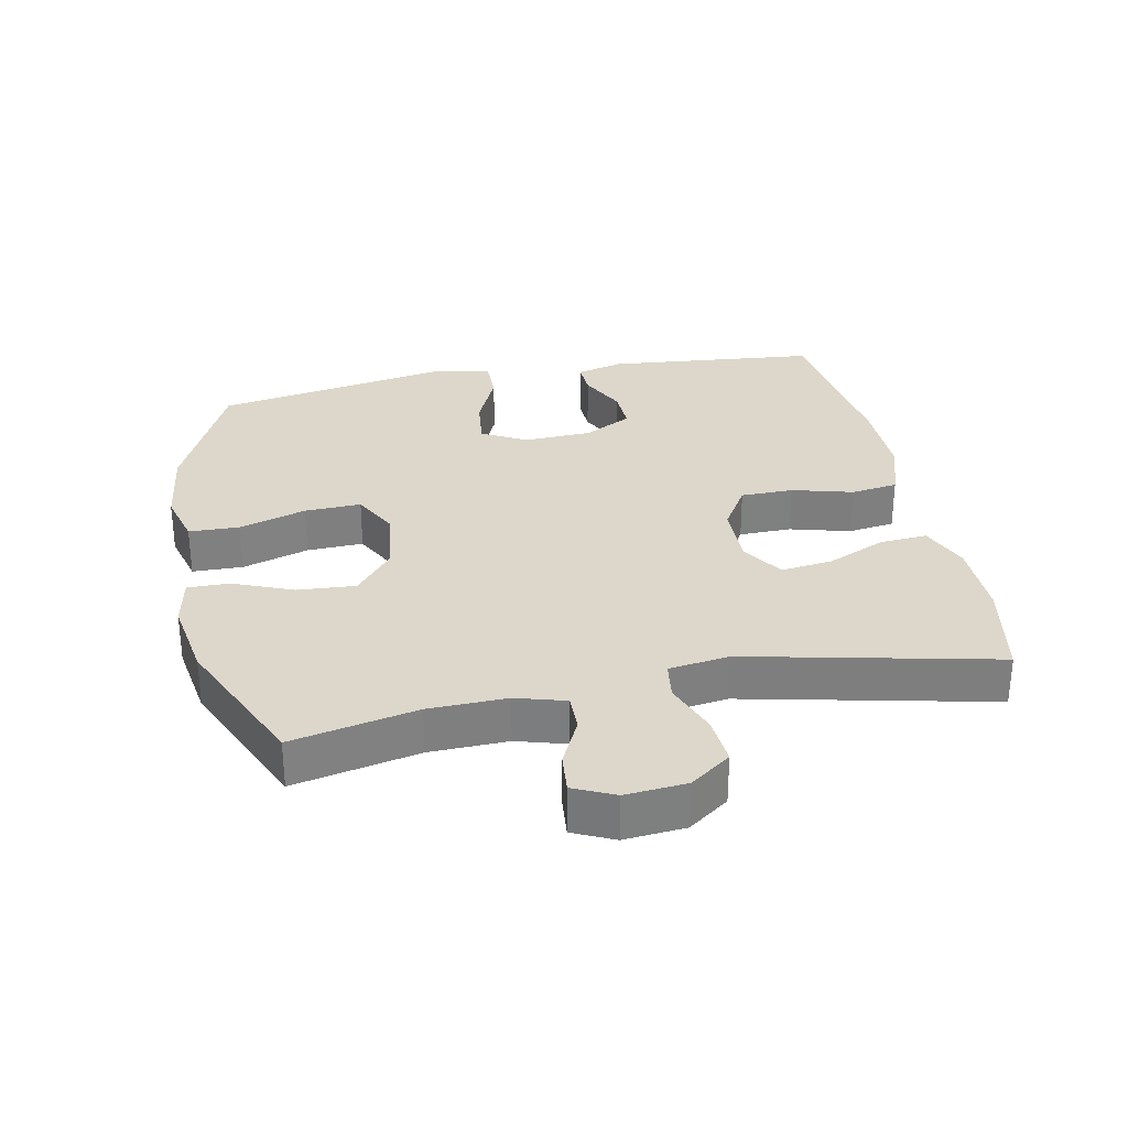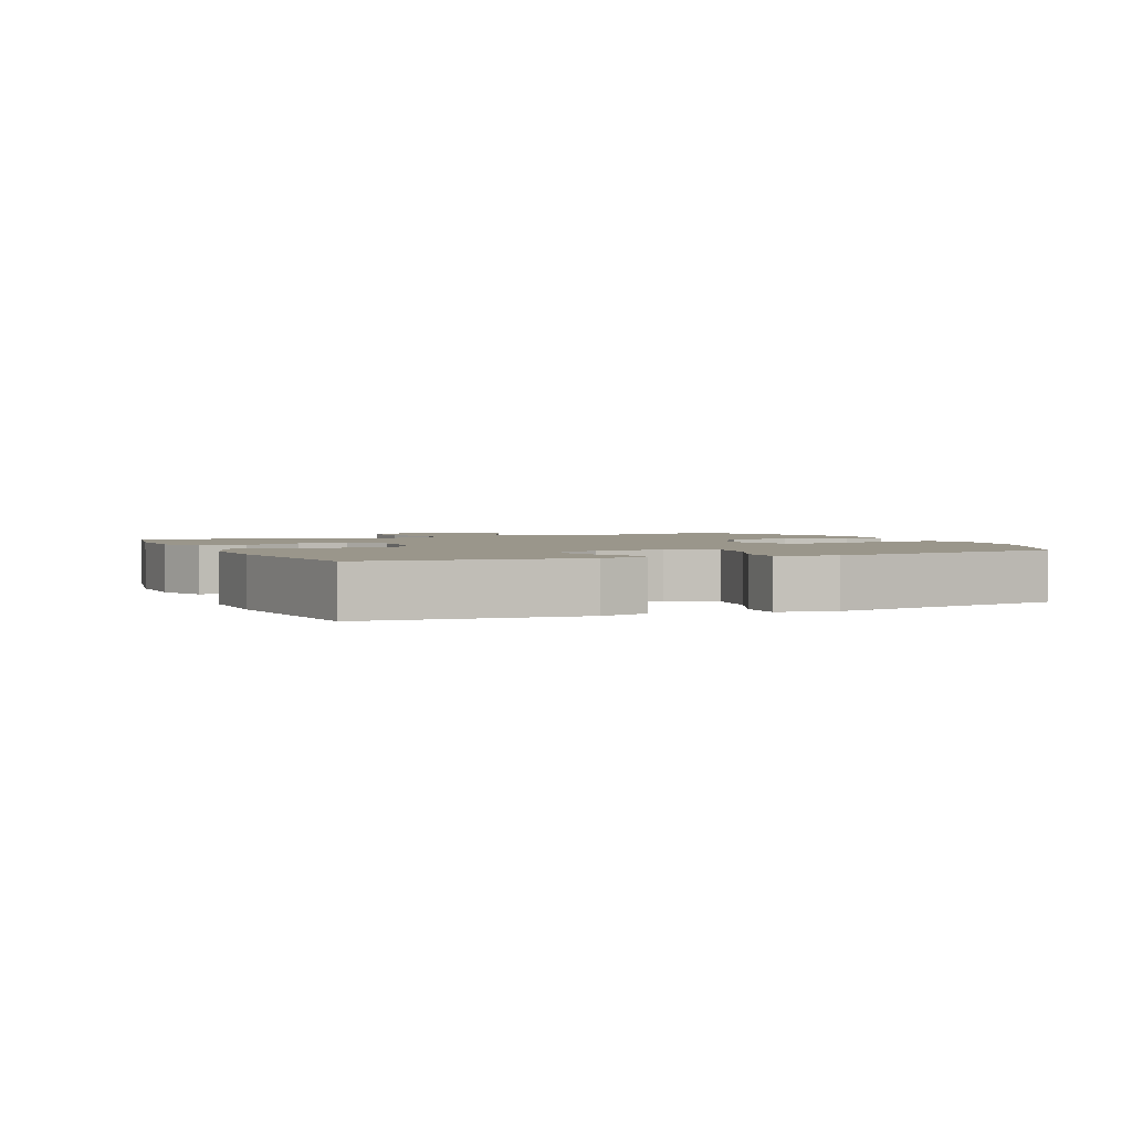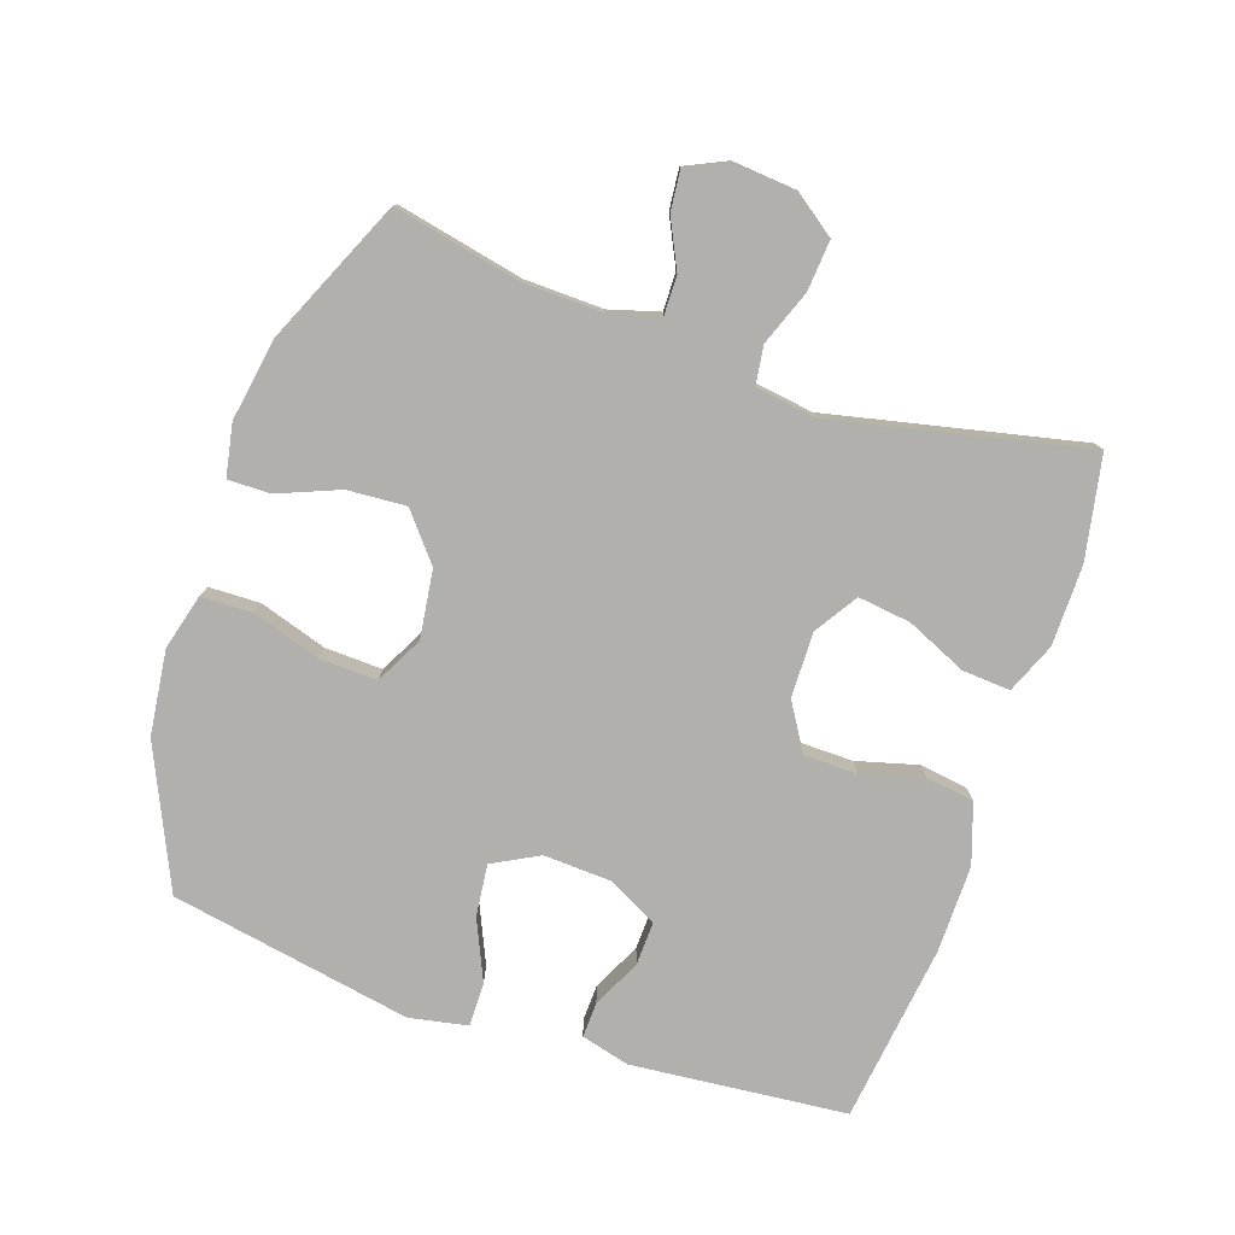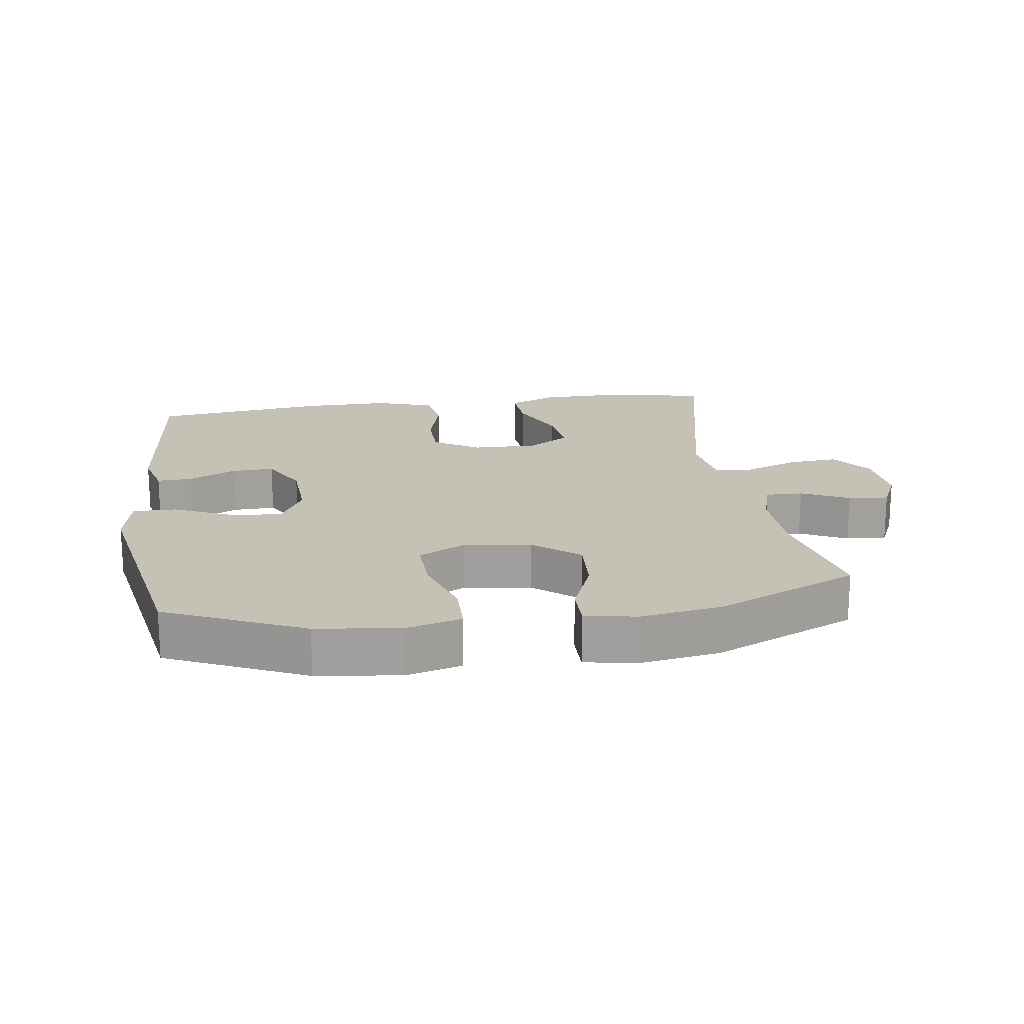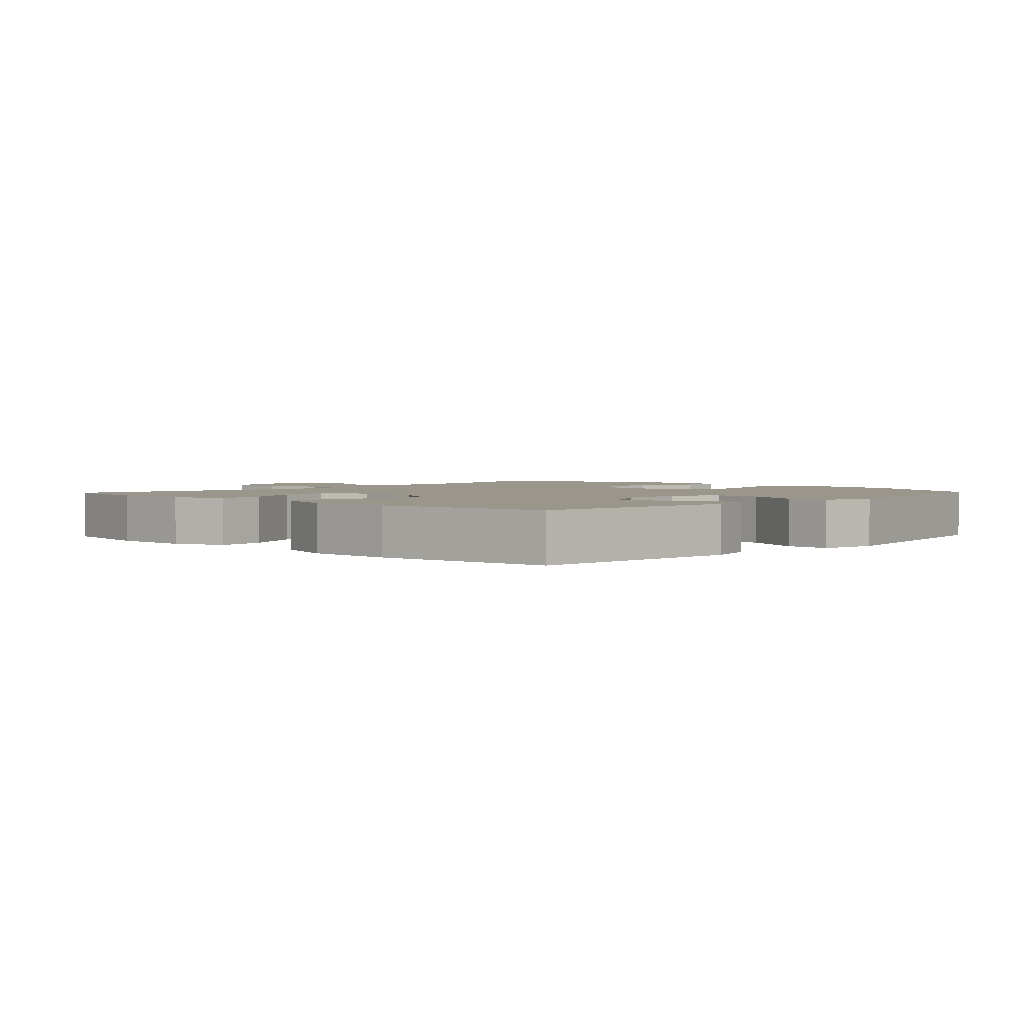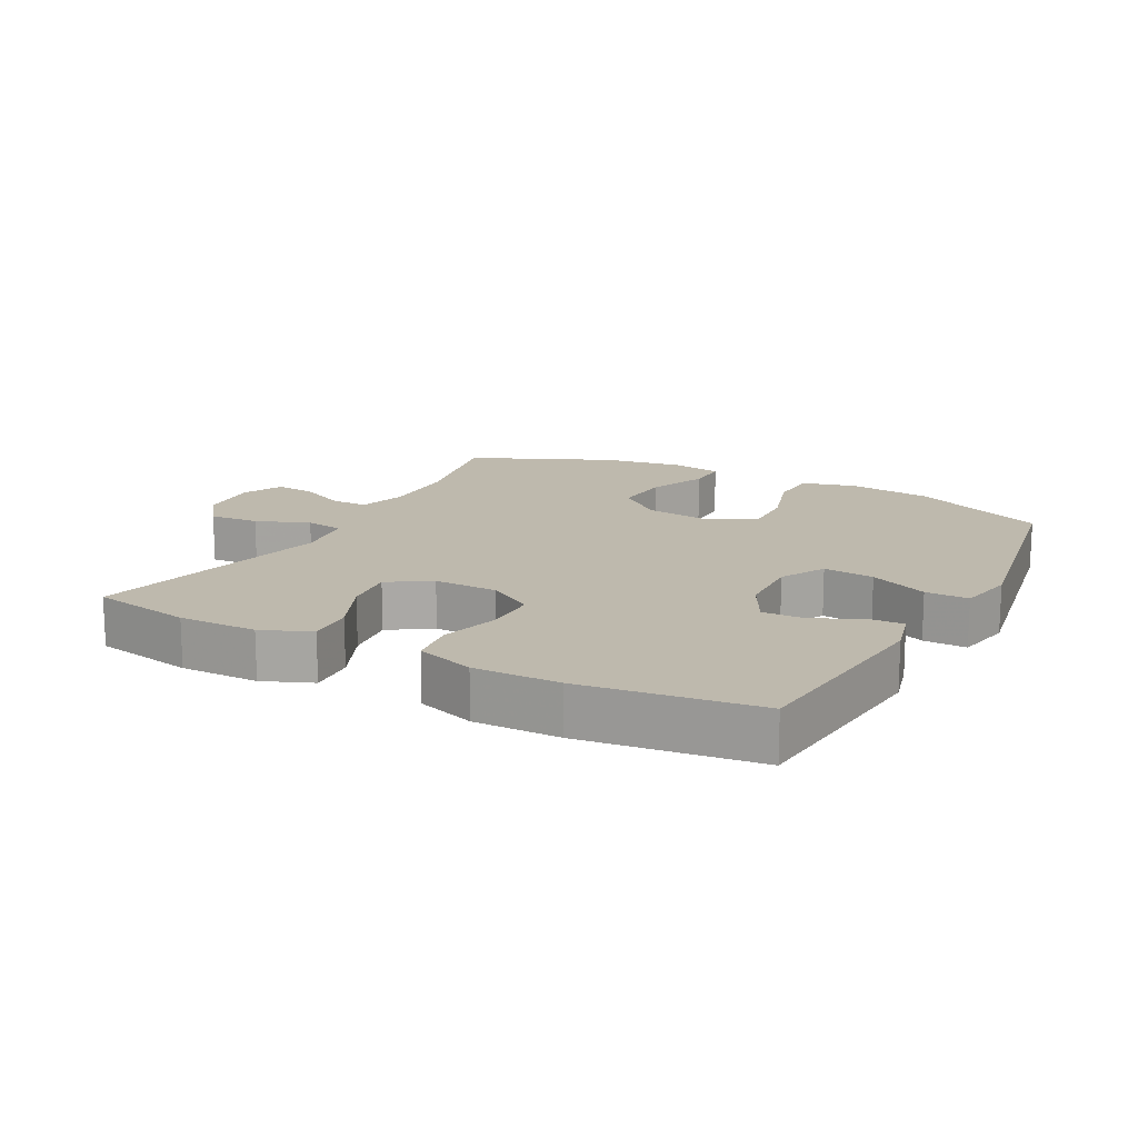
<metadata>
{"format":"obj","ext":"obj","renderer":"f3d","projection":"perspective","resolution":1024,"background":"white","views":[{"elev":30.4,"azim":78.6,"up":"+Y"},{"elev":2.3,"azim":-113.8,"up":"+Y"},{"elev":-78.6,"azim":71.2,"up":"+Y"},{"elev":18.7,"azim":-8.3,"up":"+Y"},{"elev":2.4,"azim":-136.8,"up":"+Y"},{"elev":15.3,"azim":-151.9,"up":"+Y"}]}
</metadata>
<code>
v 0.5 0.07 0.5
v 0.46 0.07 0.31
v 0.457 0.07 0.191
v 0.479 0.07 0.116
v 0.536 0.07 0.117
v 0.608 0.07 0.152
v 0.669 0.07 0.158
v 0.698 0.07 0.096
v 0.69 0.07 0.003
v 0.645 0.07 -0.059
v 0.569 0.07 -0.053
v 0.487 0.07 -0.022
v 0.429 0.07 -0.03
v 0.416 0.07 -0.122
v 0.5 0.07 -0.5
v 0.345 0.07 -0.53
v 0.225 0.07 -0.529
v 0.15 0.07 -0.498
v 0.155 0.07 -0.426
v 0.195 0.07 -0.336
v 0.205 0.07 -0.257
v 0.141 0.07 -0.216
v 0.043 0.07 -0.218
v -0.027 0.07 -0.261
v -0.028 0.07 -0.341
v -0.003 0.07 -0.433
v -0.013 0.07 -0.505
v -0.102 0.07 -0.535
v -0.233 0.07 -0.534
v -0.5 0.07 -0.5
v -0.531 0.07 -0.178
v -0.512 0.07 -0.105
v -0.459 0.07 -0.107
v -0.387 0.07 -0.142
v -0.322 0.07 -0.144
v -0.283 0.07 -0.071
v -0.278 0.07 0.032
v -0.315 0.07 0.101
v -0.393 0.07 0.092
v -0.482 0.07 0.052
v -0.548 0.07 0.051
v -0.565 0.07 0.138
v -0.5 0.07 0.5
v -0.292 0.07 0.595
v -0.165 0.07 0.611
v -0.082 0.07 0.589
v -0.08 0.07 0.512
v -0.112 0.07 0.41
v -0.115 0.07 0.324
v -0.044 0.07 0.287
v 0.058 0.07 0.301
v 0.127 0.07 0.358
v 0.121 0.07 0.446
v 0.084 0.07 0.537
v 0.083 0.07 0.601
v 0.161 0.07 0.616
v 0.284 0.07 0.596
v 0.5 0 0.5
v 0.46 0 0.31
v 0.457 0 0.191
v 0.479 0 0.116
v 0.536 0 0.117
v 0.608 0 0.152
v 0.669 0 0.158
v 0.698 0 0.096
v 0.69 0 0.003
v 0.645 0 -0.059
v 0.569 0 -0.053
v 0.487 0 -0.022
v 0.429 0 -0.03
v 0.416 0 -0.122
v 0.5 0 -0.5
v 0.345 0 -0.53
v 0.225 0 -0.529
v 0.15 0 -0.498
v 0.155 0 -0.426
v 0.195 0 -0.336
v 0.205 0 -0.257
v 0.141 0 -0.216
v 0.043 0 -0.218
v -0.027 0 -0.261
v -0.028 0 -0.341
v -0.003 0 -0.433
v -0.013 0 -0.505
v -0.102 0 -0.535
v -0.233 0 -0.534
v -0.5 0 -0.5
v -0.531 0 -0.178
v -0.512 0 -0.105
v -0.459 0 -0.107
v -0.387 0 -0.142
v -0.322 0 -0.144
v -0.283 0 -0.071
v -0.278 0 0.032
v -0.315 0 0.101
v -0.393 0 0.092
v -0.482 0 0.052
v -0.548 0 0.051
v -0.565 0 0.138
v -0.5 0 0.5
v -0.292 0 0.595
v -0.165 0 0.611
v -0.082 0 0.589
v -0.08 0 0.512
v -0.112 0 0.41
v -0.115 0 0.324
v -0.044 0 0.287
v 0.058 0 0.301
v 0.127 0 0.358
v 0.121 0 0.446
v 0.084 0 0.537
v 0.083 0 0.601
v 0.161 0 0.616
v 0.284 0 0.596
f 56 57 1 2
f 53 54 55 56
f 52 53 56 2
f 51 52 2 3
f 50 51 3 4
f 45 46 47 48
f 45 48 49
f 44 45 49
f 43 44 49
f 42 43 49 50
f 39 40 41 42
f 38 39 42 50
f 31 32 33 34
f 31 34 35
f 30 31 35
f 29 30 35 36
f 25 26 27 28
f 24 25 28 29
f 17 18 19 20
f 17 20 21
f 14 15 16 17
f 13 14 17 21
f 9 10 11 12
f 7 8 9 12
f 5 6 7 12
f 4 5 12 13
f 37 38 50 4
f 24 29 36 37
f 23 24 37 4
f 4 13 21 22
f 4 22 23
f 59 58 114 113
f 113 112 111 110
f 59 113 110 109
f 60 59 109 108
f 61 60 108 107
f 105 104 103 102
f 106 105 102
f 106 102 101
f 106 101 100
f 107 106 100 99
f 99 98 97 96
f 107 99 96 95
f 91 90 89 88
f 92 91 88
f 92 88 87
f 93 92 87 86
f 85 84 83 82
f 86 85 82 81
f 77 76 75 74
f 78 77 74
f 74 73 72 71
f 78 74 71 70
f 69 68 67 66
f 69 66 65 64
f 69 64 63 62
f 70 69 62 61
f 61 107 95 94
f 94 93 86 81
f 61 94 81 80
f 79 78 70 61
f 80 79 61
f 1 58 59 2
f 2 59 60 3
f 3 60 61 4
f 4 61 62 5
f 5 62 63 6
f 6 63 64 7
f 7 64 65 8
f 8 65 66 9
f 9 66 67 10
f 10 67 68 11
f 11 68 69 12
f 12 69 70 13
f 13 70 71 14
f 14 71 72 15
f 15 72 73 16
f 16 73 74 17
f 17 74 75 18
f 18 75 76 19
f 19 76 77 20
f 20 77 78 21
f 21 78 79 22
f 22 79 80 23
f 23 80 81 24
f 24 81 82 25
f 25 82 83 26
f 26 83 84 27
f 27 84 85 28
f 28 85 86 29
f 29 86 87 30
f 30 87 88 31
f 31 88 89 32
f 32 89 90 33
f 33 90 91 34
f 34 91 92 35
f 35 92 93 36
f 36 93 94 37
f 37 94 95 38
f 38 95 96 39
f 39 96 97 40
f 40 97 98 41
f 41 98 99 42
f 42 99 100 43
f 43 100 101 44
f 44 101 102 45
f 45 102 103 46
f 46 103 104 47
f 47 104 105 48
f 48 105 106 49
f 49 106 107 50
f 50 107 108 51
f 51 108 109 52
f 52 109 110 53
f 53 110 111 54
f 54 111 112 55
f 55 112 113 56
f 56 113 114 57
f 57 114 58 1

</code>
